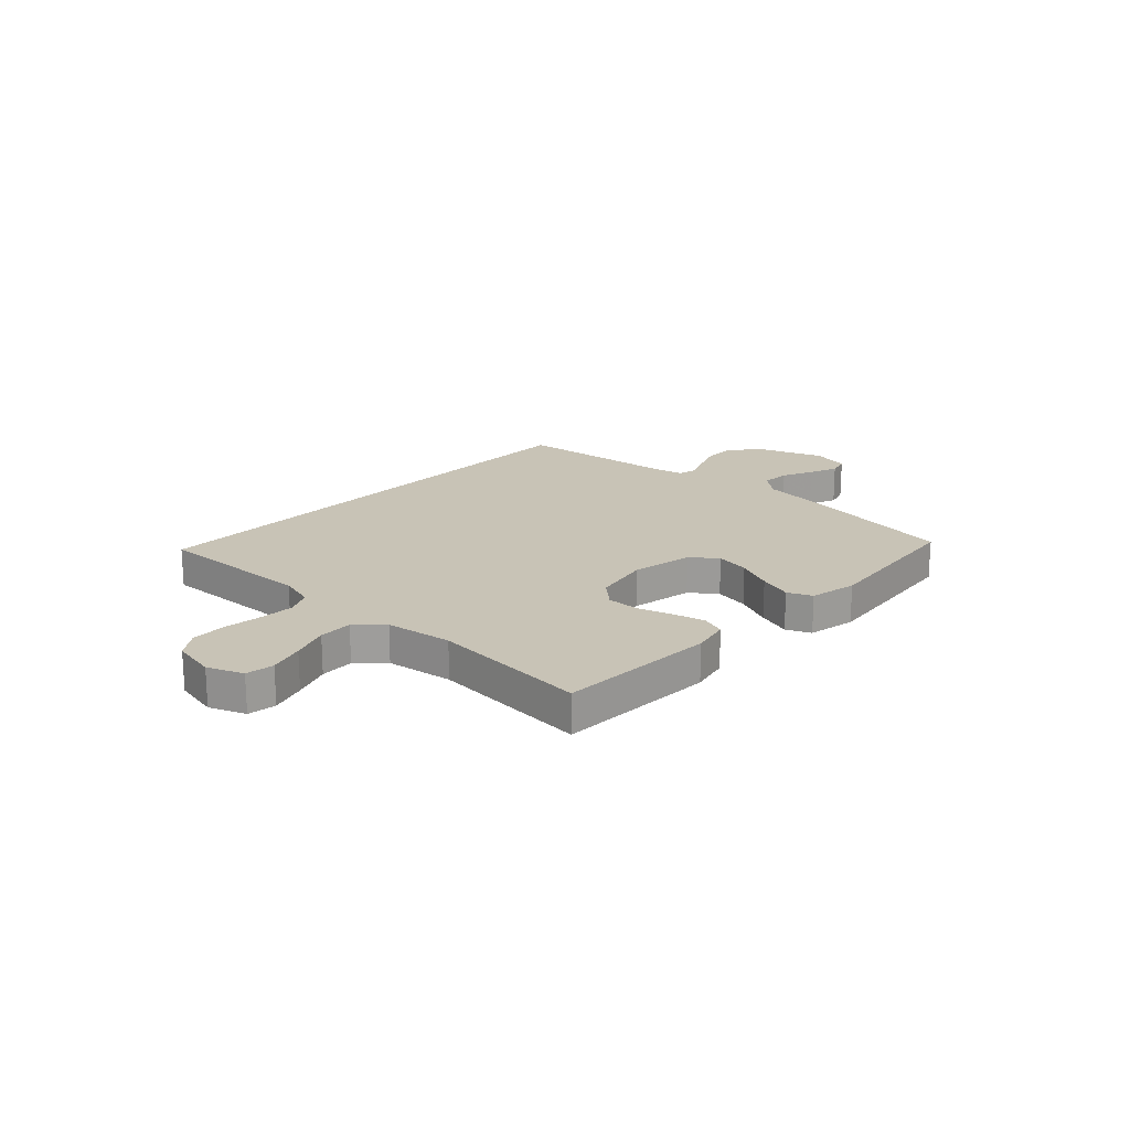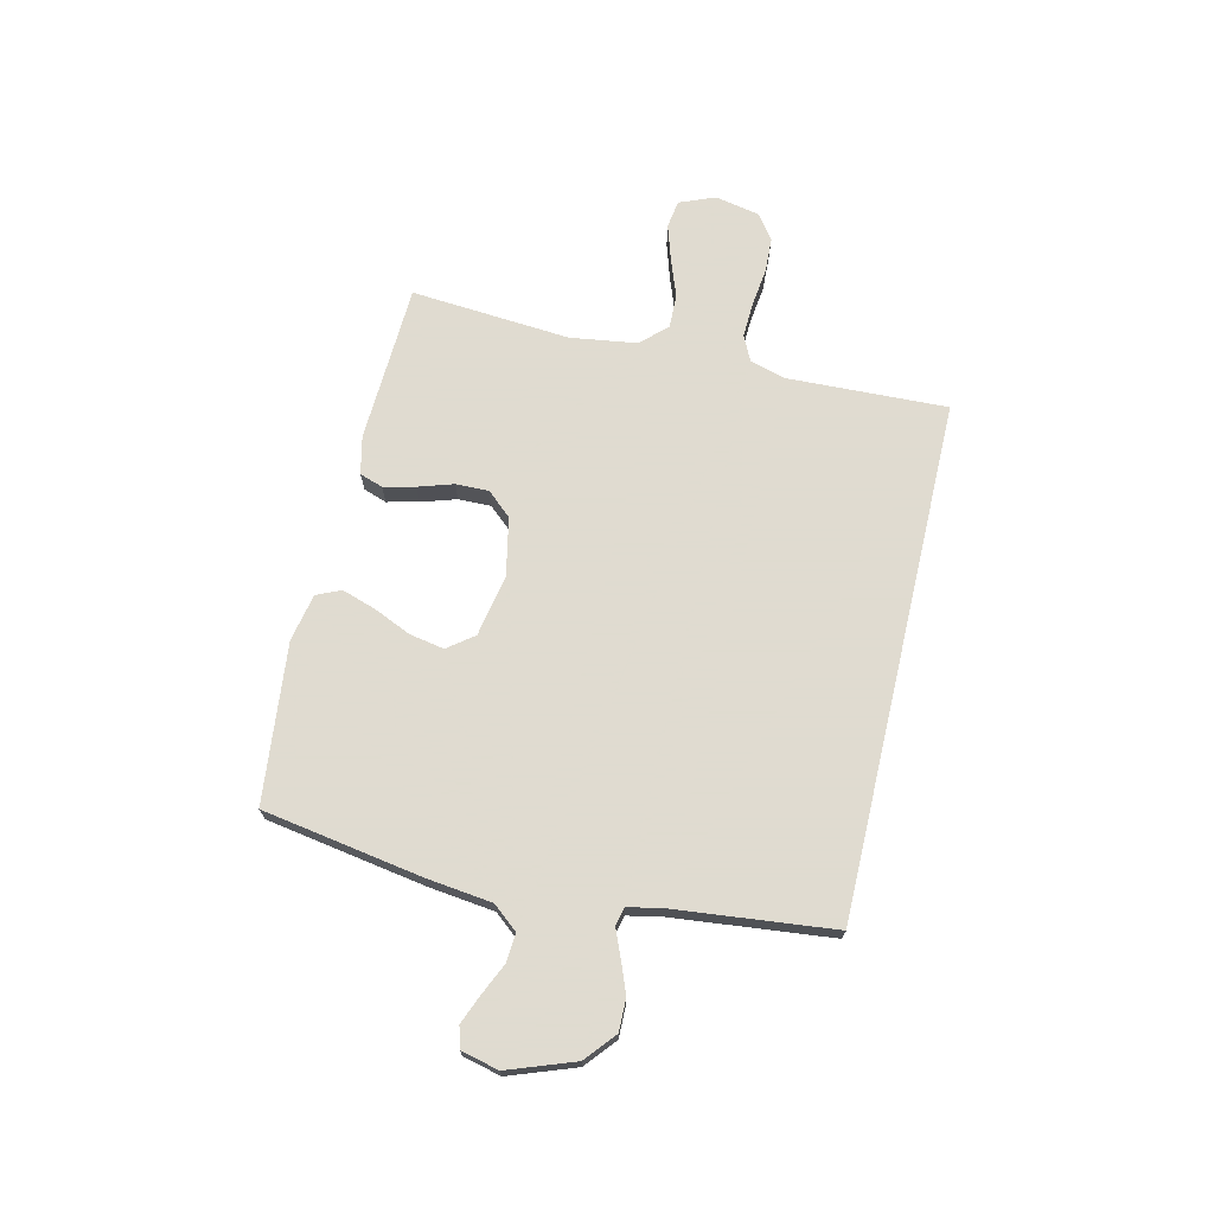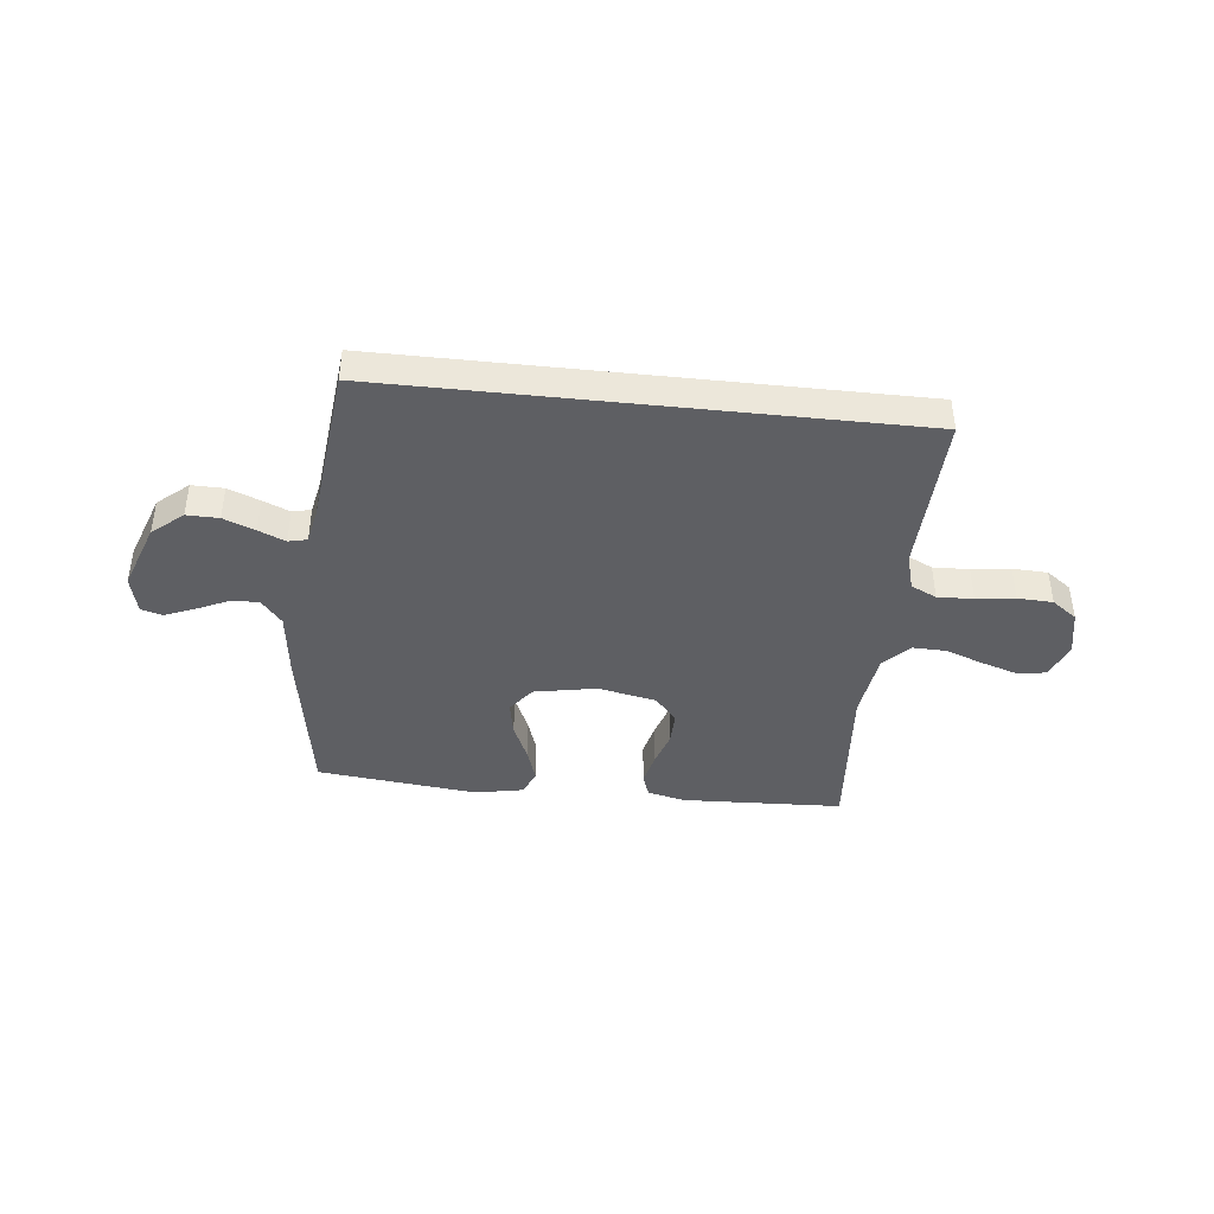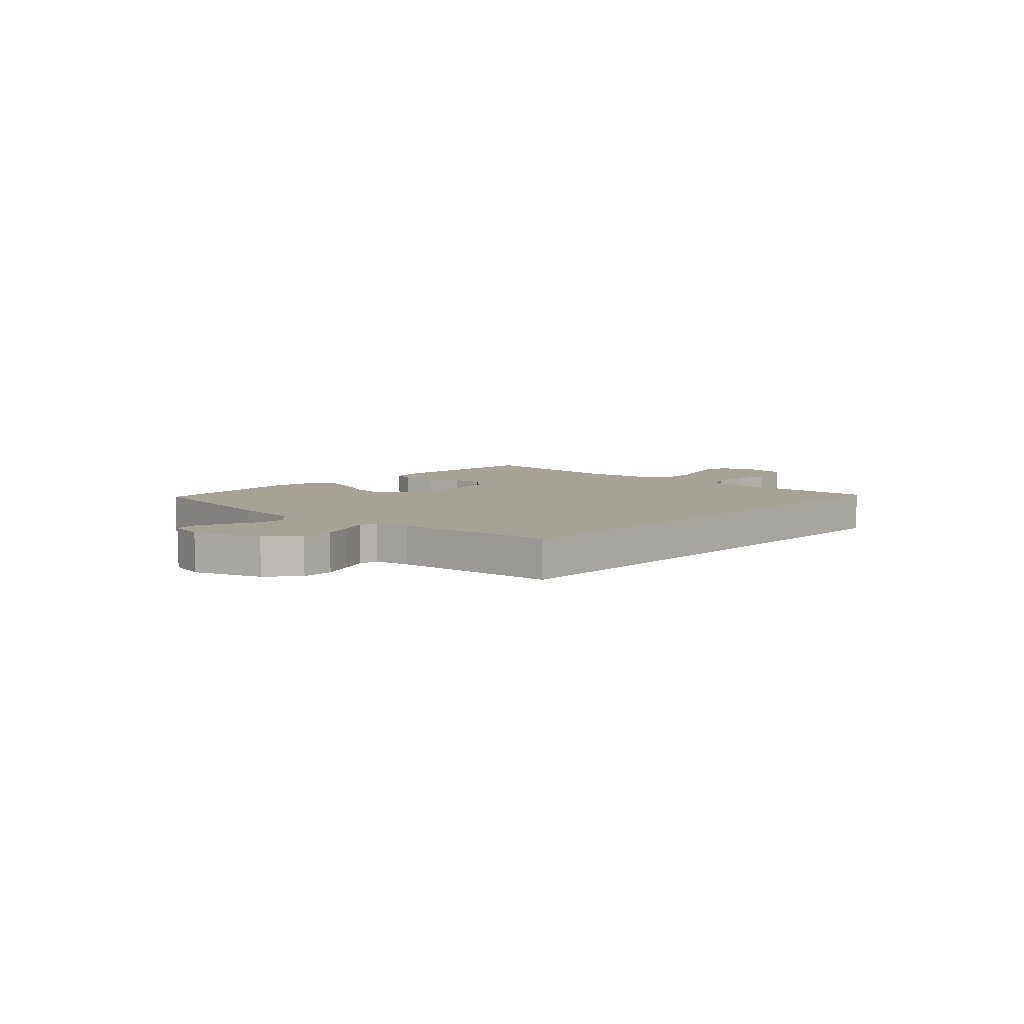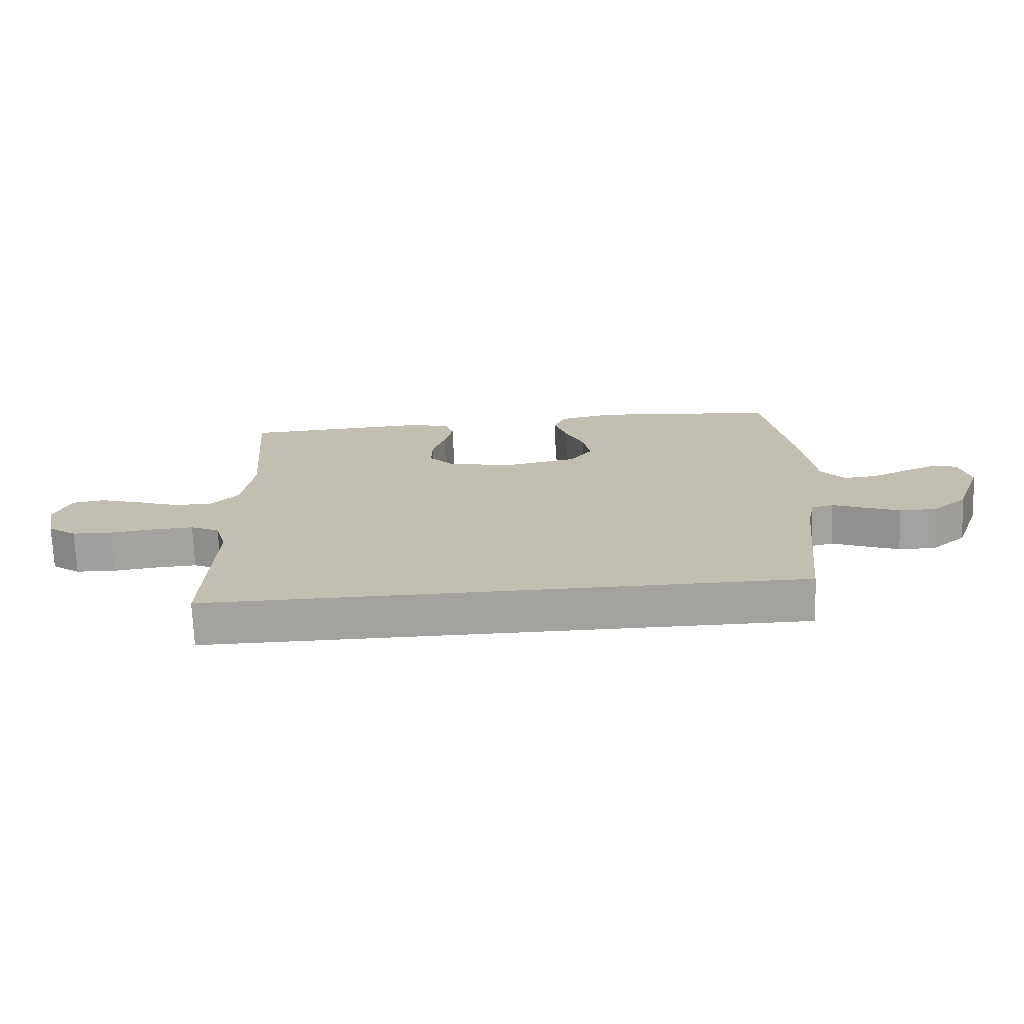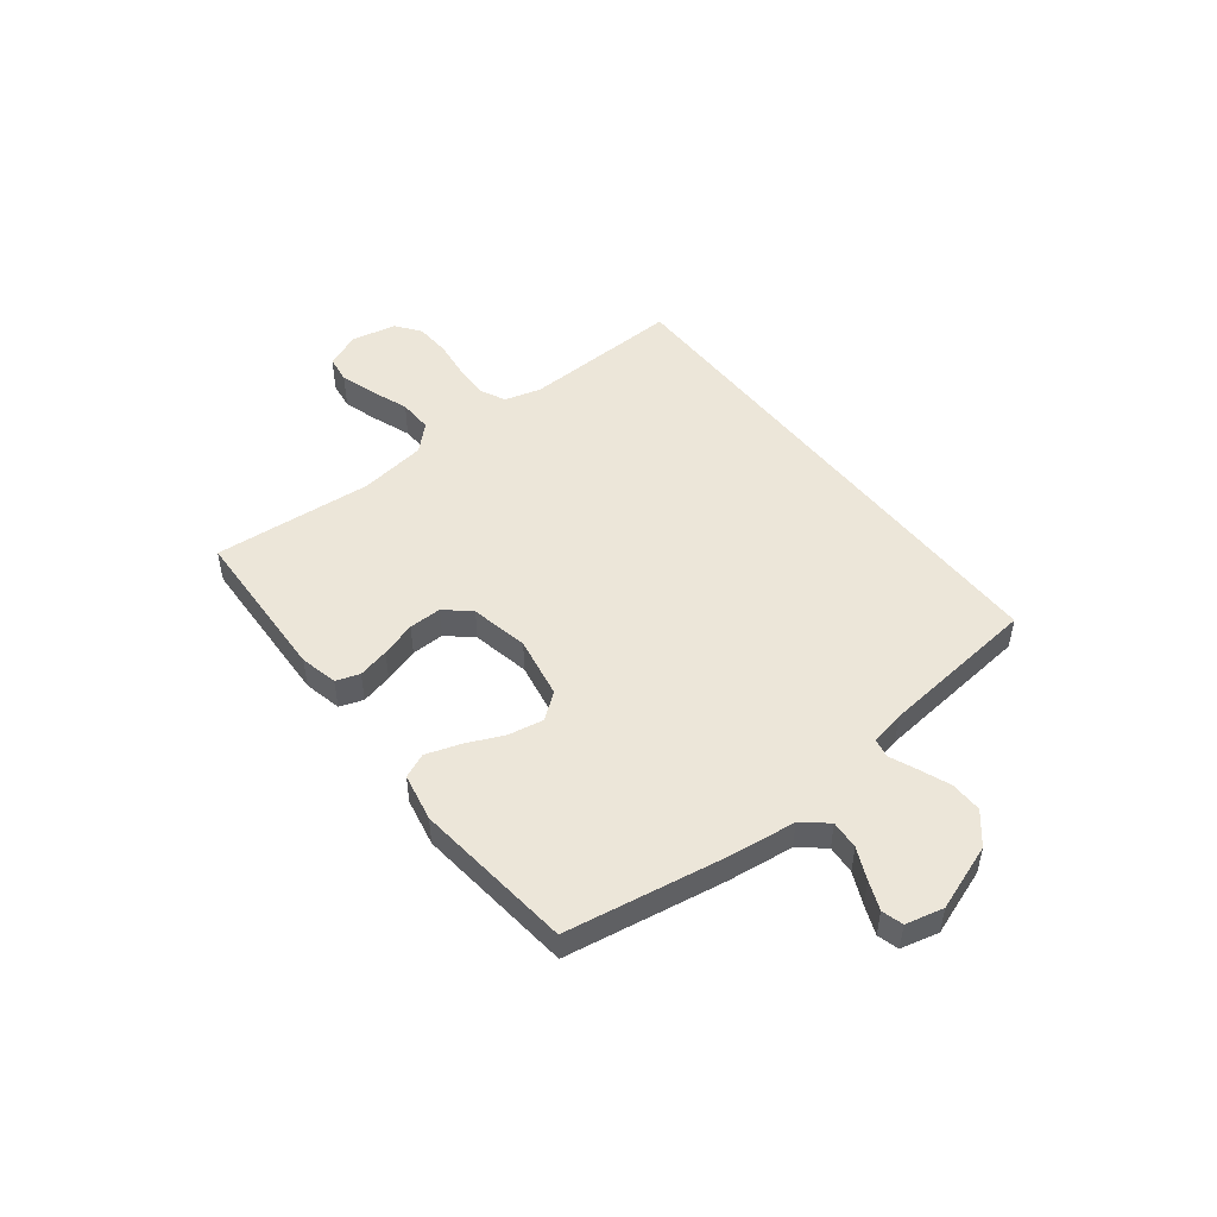
<metadata>
{"format":"obj","ext":"obj","renderer":"f3d","projection":"perspective","resolution":1024,"background":"white","views":[{"elev":19.4,"azim":-46.9,"up":"+Y"},{"elev":70.2,"azim":103.2,"up":"+Y"},{"elev":-42.0,"azim":173.8,"up":"+Y"},{"elev":6.6,"azim":133.2,"up":"+Y"},{"elev":-72.4,"azim":2.4,"up":"+Z"},{"elev":49.1,"azim":52.1,"up":"+Y"}]}
</metadata>
<code>
v 0.5 0.07 0.5
v 0.55 0.07 0.2
v 0.565 0.07 0.076
v 0.604 0.07 0.029
v 0.658 0.07 0.033
v 0.717 0.07 0.06
v 0.771 0.07 0.082
v 0.811 0.07 0.071
v 0.828 0.07 0
v 0.783 0.07 -0.125
v 0.726 0.07 -0.173
v 0.666 0.07 -0.172
v 0.607 0.07 -0.149
v 0.557 0.07 -0.128
v 0.522 0.07 -0.136
v 0.509 0.07 -0.2
v 0.477 0.07 -0.5
v -0.497 0.07 -0.5
v -0.486 0.07 -0.2
v -0.505 0.07 -0.132
v -0.553 0.07 -0.109
v -0.62 0.07 -0.112
v -0.692 0.07 -0.121
v -0.758 0.07 -0.118
v -0.805 0.07 -0.084
v -0.822 0.07 0
v -0.795 0.07 0.067
v -0.742 0.07 0.075
v -0.675 0.07 0.054
v -0.604 0.07 0.028
v -0.54 0.07 0.026
v -0.494 0.07 0.074
v -0.476 0.07 0.2
v -0.5 0.07 0.5
v -0.2 0.07 0.513
v -0.129 0.07 0.497
v -0.114 0.07 0.453
v -0.128 0.07 0.394
v -0.149 0.07 0.328
v -0.15 0.07 0.266
v -0.109 0.07 0.22
v 0 0.07 0.198
v 0.117 0.07 0.22
v 0.154 0.07 0.269
v 0.142 0.07 0.334
v 0.111 0.07 0.404
v 0.09 0.07 0.468
v 0.11 0.07 0.514
v 0.2 0.07 0.532
v 0.5 0 0.5
v 0.55 0 0.2
v 0.565 0 0.076
v 0.604 0 0.029
v 0.658 0 0.033
v 0.717 0 0.06
v 0.771 0 0.082
v 0.811 0 0.071
v 0.828 0 0
v 0.783 0 -0.125
v 0.726 0 -0.173
v 0.666 0 -0.172
v 0.607 0 -0.149
v 0.557 0 -0.128
v 0.522 0 -0.136
v 0.509 0 -0.2
v 0.477 0 -0.5
v -0.497 0 -0.5
v -0.486 0 -0.2
v -0.505 0 -0.132
v -0.553 0 -0.109
v -0.62 0 -0.112
v -0.692 0 -0.121
v -0.758 0 -0.118
v -0.805 0 -0.084
v -0.822 0 0
v -0.795 0 0.067
v -0.742 0 0.075
v -0.675 0 0.054
v -0.604 0 0.028
v -0.54 0 0.026
v -0.494 0 0.074
v -0.476 0 0.2
v -0.5 0 0.5
v -0.2 0 0.513
v -0.129 0 0.497
v -0.114 0 0.453
v -0.128 0 0.394
v -0.149 0 0.328
v -0.15 0 0.266
v -0.109 0 0.22
v 0 0 0.198
v 0.117 0 0.22
v 0.154 0 0.269
v 0.142 0 0.334
v 0.111 0 0.404
v 0.09 0 0.468
v 0.11 0 0.514
v 0.2 0 0.532
f 1 2 3
f 49 1 3
f 48 49 3
f 47 48 3
f 46 47 3
f 45 46 3
f 44 45 3 4
f 43 44 4
f 42 43 4
f 41 42 4
f 37 38 39
f 36 37 39
f 35 36 39
f 34 35 39
f 33 34 39
f 32 33 39 40
f 31 32 40 41
f 28 29 30
f 27 28 30
f 26 27 30
f 25 26 30
f 24 25 30
f 23 24 30
f 22 23 30
f 21 22 30 31
f 31 41 4
f 21 31 4
f 20 21 4
f 16 17 18 19
f 15 16 19 20
f 12 13 14
f 11 12 14
f 10 11 14
f 9 10 14
f 8 9 14
f 7 8 14
f 6 7 14
f 5 6 14
f 14 15 20
f 5 14 20
f 4 5 20
f 52 51 50
f 52 50 98
f 52 98 97
f 52 97 96
f 52 96 95
f 52 95 94
f 53 52 94 93
f 53 93 92
f 53 92 91
f 53 91 90
f 88 87 86
f 88 86 85
f 88 85 84
f 88 84 83
f 88 83 82
f 89 88 82 81
f 90 89 81 80
f 79 78 77
f 79 77 76
f 79 76 75
f 79 75 74
f 79 74 73
f 79 73 72
f 79 72 71
f 80 79 71 70
f 53 90 80
f 53 80 70
f 53 70 69
f 68 67 66 65
f 69 68 65 64
f 63 62 61
f 63 61 60
f 63 60 59
f 63 59 58
f 63 58 57
f 63 57 56
f 63 56 55
f 63 55 54
f 69 64 63
f 69 63 54
f 69 54 53
f 1 50 51 2
f 2 51 52 3
f 3 52 53 4
f 4 53 54 5
f 5 54 55 6
f 6 55 56 7
f 7 56 57 8
f 8 57 58 9
f 9 58 59 10
f 10 59 60 11
f 11 60 61 12
f 12 61 62 13
f 13 62 63 14
f 14 63 64 15
f 15 64 65 16
f 16 65 66 17
f 17 66 67 18
f 18 67 68 19
f 19 68 69 20
f 20 69 70 21
f 21 70 71 22
f 22 71 72 23
f 23 72 73 24
f 24 73 74 25
f 25 74 75 26
f 26 75 76 27
f 27 76 77 28
f 28 77 78 29
f 29 78 79 30
f 30 79 80 31
f 31 80 81 32
f 32 81 82 33
f 33 82 83 34
f 34 83 84 35
f 35 84 85 36
f 36 85 86 37
f 37 86 87 38
f 38 87 88 39
f 39 88 89 40
f 40 89 90 41
f 41 90 91 42
f 42 91 92 43
f 43 92 93 44
f 44 93 94 45
f 45 94 95 46
f 46 95 96 47
f 47 96 97 48
f 48 97 98 49
f 49 98 50 1

</code>
